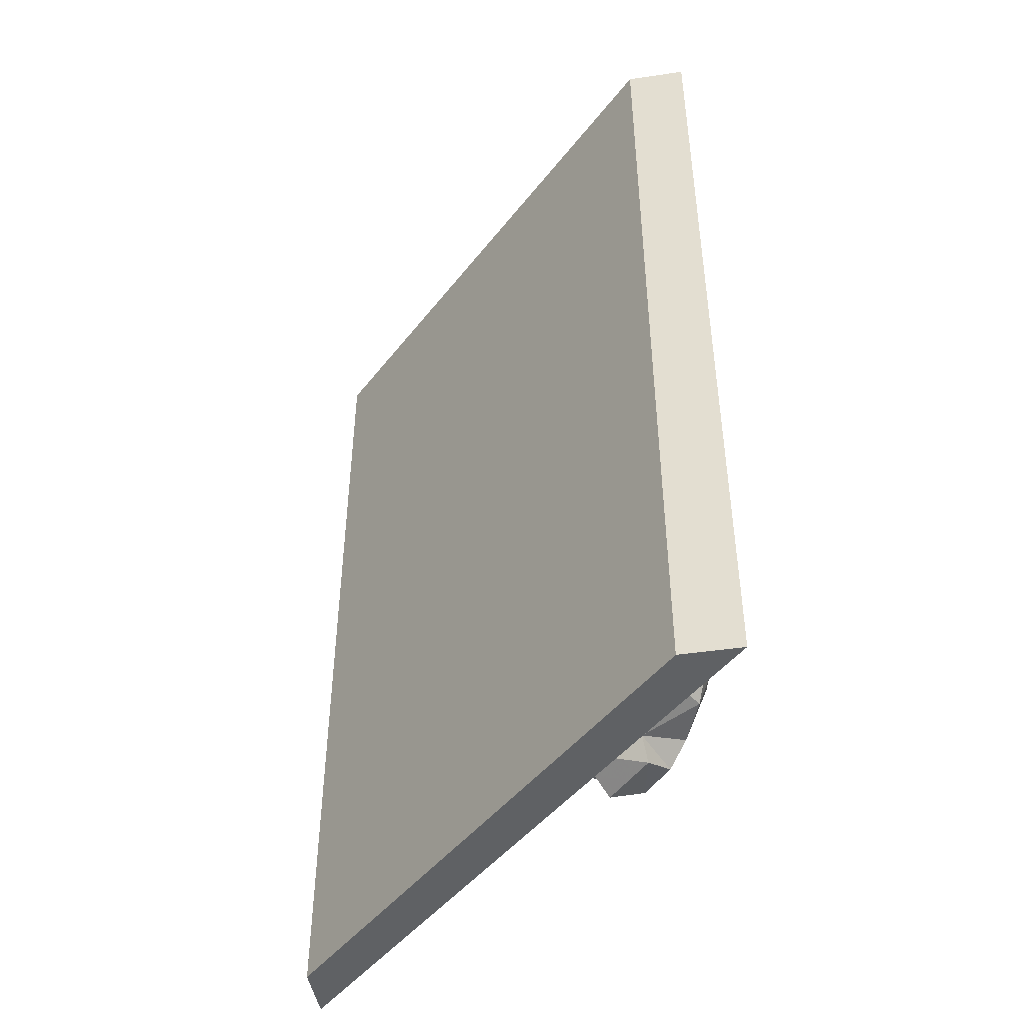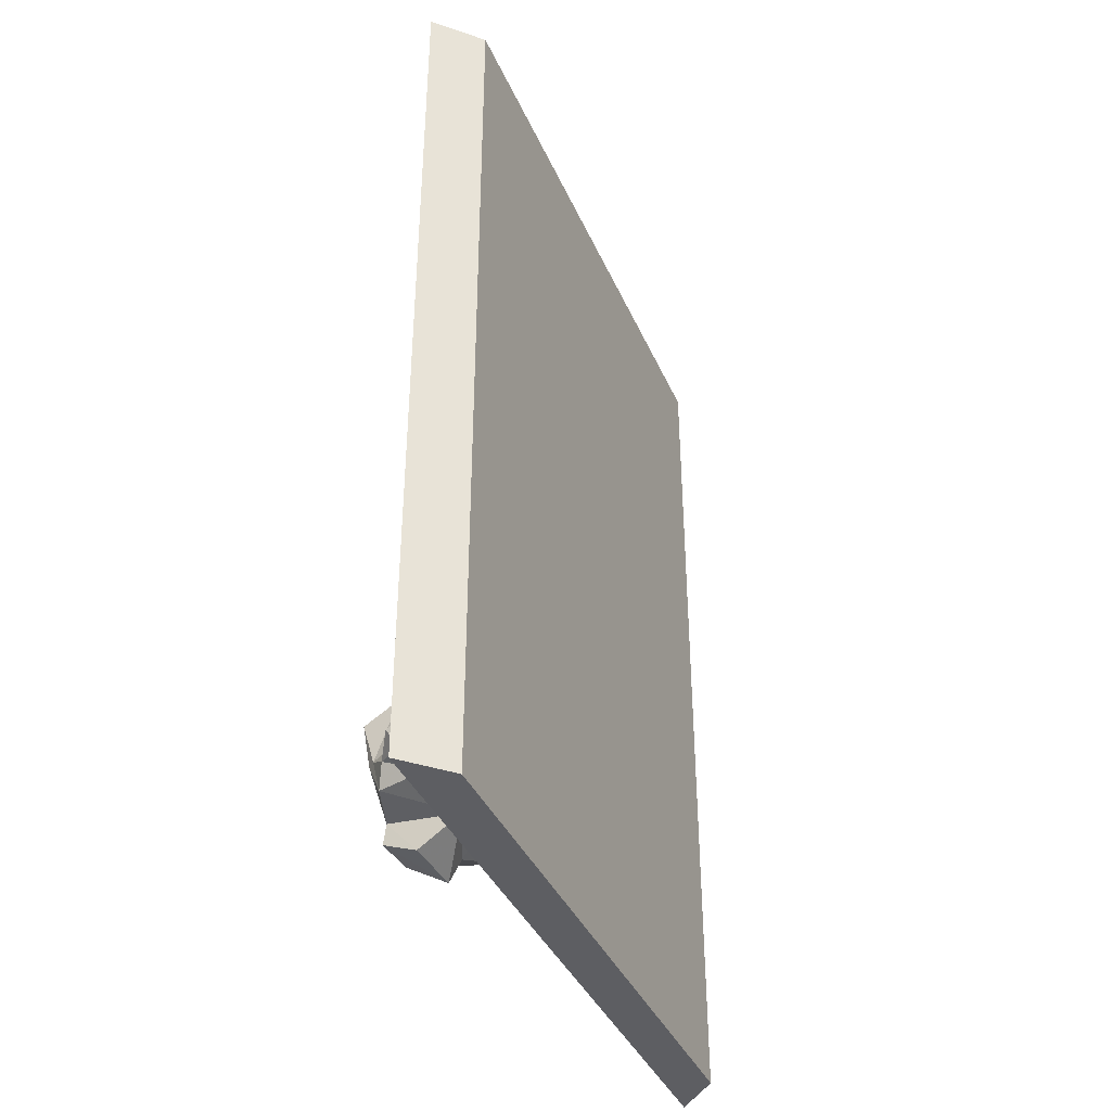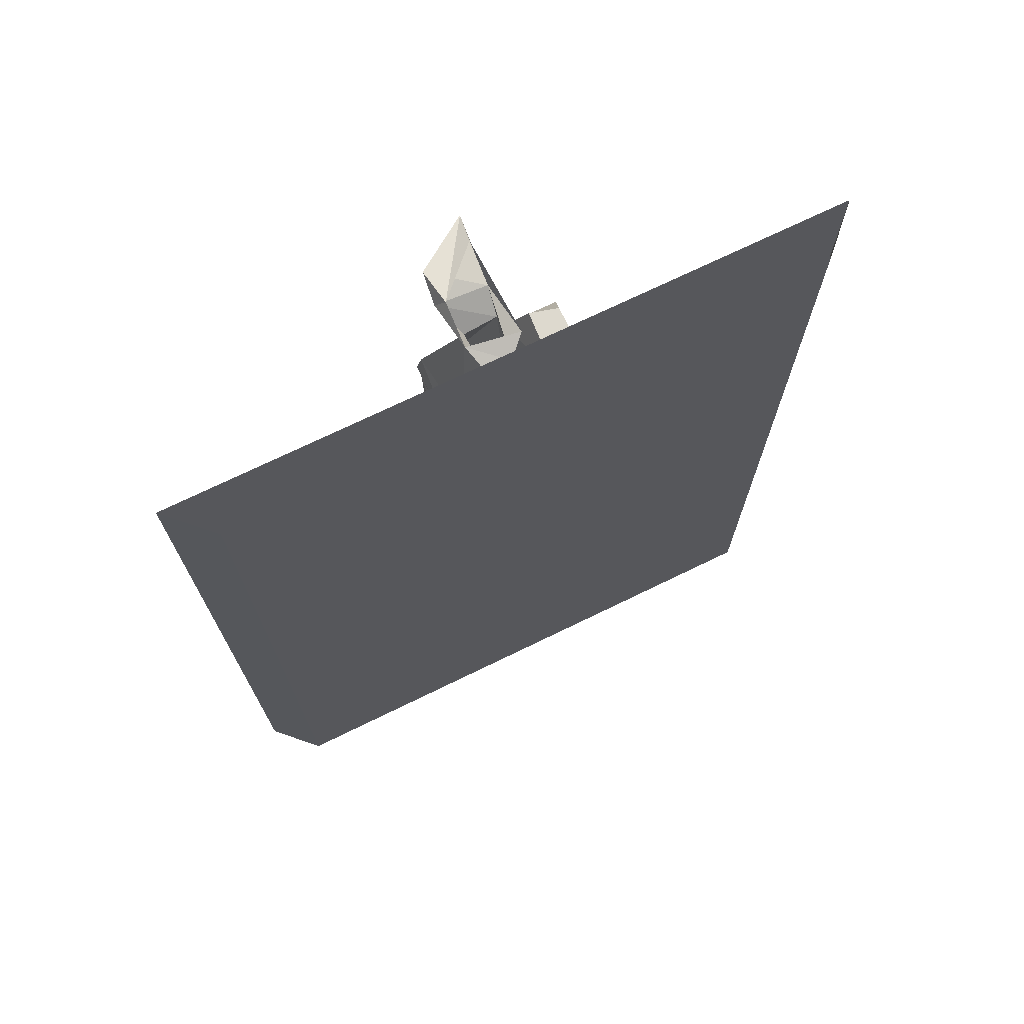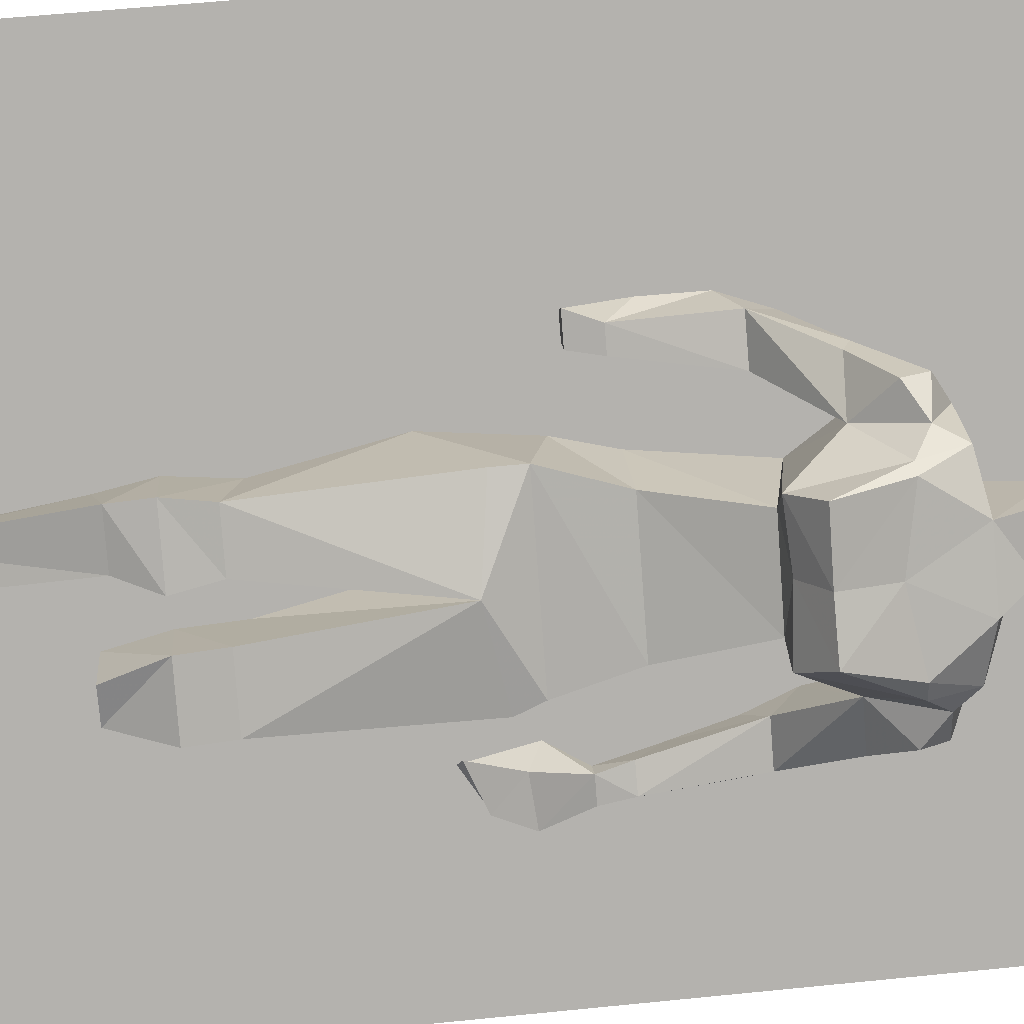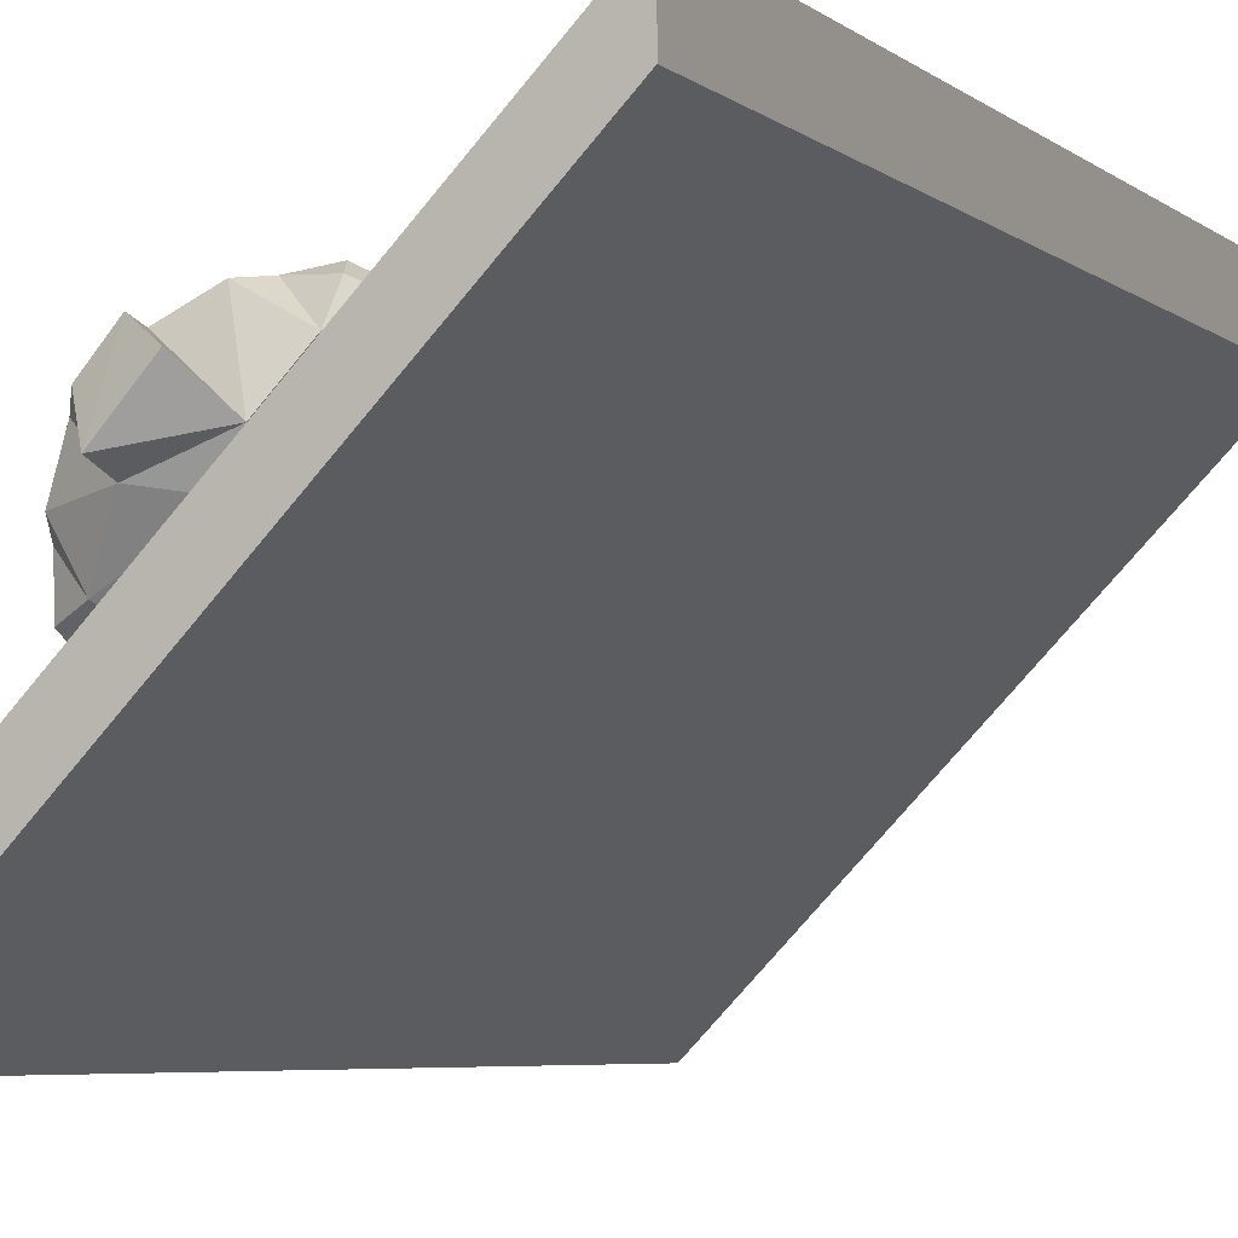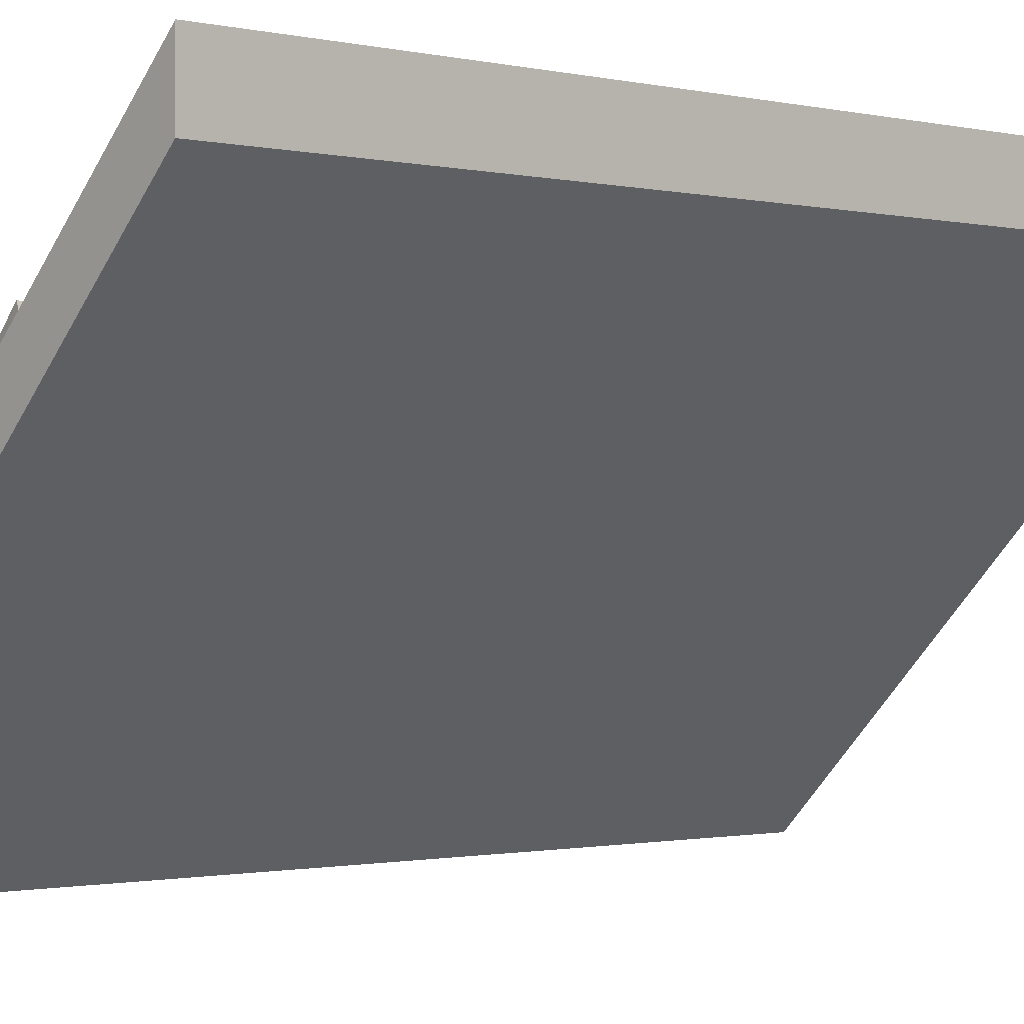
<metadata>
{"format":"obj","ext":"obj","renderer":"f3d","projection":"perspective","resolution":1024,"background":"white","views":[{"elev":-46.1,"azim":-170.4,"up":"+Y"},{"elev":-38.7,"azim":67.1,"up":"+Y"},{"elev":71.8,"azim":109.0,"up":"+Y"},{"elev":55.8,"azim":-96.1,"up":"+Z"},{"elev":-5.7,"azim":26.3,"up":"+Z"},{"elev":-1.0,"azim":47.5,"up":"+Z"}]}
</metadata>
<code>
v 0.5 -1.875 0.375
v 0.5 -1.875 0.5
v -0.5 -1.875 -0.5
v -0.375 -1.875 -0.5
v 0.5 -0.75 0.375
v 0.5 -0.75 0.5
v -0.5 -0.75 -0.5
v -0.375 -0.75 -0.5
v 0.5 0 0.375
v 0.5 0 0.5
v -0.5 0 -0.5
v -0.375 0 -0.5
v -0.07812 -1.359 0.25
v -0.1875 -1.258 0.2656
v -0.1875 -1.422 0.3125
v -0.1328 -1.453 0.3125
v -0.07031 -1.422 0.3281
v 0.01562 -1.367 0.2812
v 0.125 -1.258 0.2422
v 0.0625 -1.258 0.1875
v 0.1094 -1.312 0.1094
v 0.02344 -1.398 0.1562
v -0.01562 -1.297 0.09375
v -0.1719 -1.258 0.2109
v -0.2656 -1.266 0.1875
v -0.3203 -1.305 0.2344
v -0.2422 -1.305 0.3203
v -0.2109 -1.422 0.3125
v -0.1641 -1.5 0.3047
v -0.05469 -1.5 0.2422
v -0.04688 -1.469 0.3047
v 0.04688 -1.383 0.2578
v 0.1719 -1.312 0.1719
v 0.1953 -1.227 0.1953
v 0.1094 -1.07 0.2578
v 0.07812 -1.07 0.2266
v 0.1328 -1.117 0.1719
v 0.1328 -1.227 0.1328
v -0.1562 -1.516 0.07812
v -0.1797 -1.297 -0.07031
v -0.1875 -1.086 -0.09375
v 0.01562 -1.086 0.1016
v -0.1094 -1.086 0.1875
v -0.2891 -1.258 0.08594
v -0.3516 -1.258 0.1016
v -0.3984 -1.305 0.1719
v -0.3047 -1.398 0.2188
v -0.3984 -1.422 0.125
v -0.3438 -1.516 0.1719
v -0.25 -1.516 0.2578
v -0.1172 -1.539 0.1484
v -0.2578 -1.555 0.09375
v -0.3281 -1.5 -0.01562
v -0.2344 -1.398 -0.1016
v -0.3359 -1.359 0
v -0.2734 -1.086 0.02344
v -0.1484 -0.9922 -0.1484
v 0.07031 -0.9922 0.07031
v -0.07031 -0.9531 0.2109
v -0.4062 -1.422 0.09375
v -0.3984 -1.461 0.04688
v -0.3828 -1.5 0.07812
v -0.3047 -1.57 0.1953
v -0.2422 -1.57 0.2656
v -0.1719 -1.609 0.2188
v -0.2656 -1.609 0.1172
v -0.3203 -1.258 -0.2031
v -0.3438 -1.383 -0.1328
v -0.3672 -1.367 -0.1016
v -0.2656 -1.258 -0.1484
v -0.3438 -1.07 -0.1953
v -0.2812 -1.227 -0.2812
v -0.25 -1.312 -0.25
v -0.3906 -1.469 -0.03906
v -0.4141 -1.422 -0.01562
v -0.1953 -1.312 -0.1953
v -0.2188 -1.227 -0.2188
v -0.25 -1.117 -0.2188
v -0.3047 -1.07 -0.1641
v -0.3125 -1.016 -0.1797
v -0.3438 -1.016 -0.2109
v -0.3203 -1.016 -0.2422
v -0.3047 -1.117 -0.25
v -0.2812 -1.016 -0.2109
v -0.2344 -0.9531 -0.2109
v -0.2812 -0.9297 -0.2109
v -0.3438 -0.9375 -0.2656
v -0.3203 -0.9609 -0.2812
v -0.2891 -0.875 -0.2891
v -0.2422 -0.8359 -0.2422
v -0.25 -0.8438 -0.2188
v -0.3125 -0.875 -0.2656
v -0.2891 -0.9531 -0.01562
v -0.1797 -0.8594 -0.1797
v 0.08594 -0.8125 0.08594
v -0.07031 -0.8984 0.2109
v -0.2109 -0.875 0.1172
v -0.3047 -0.9062 -0.02344
v -0.2109 -0.8047 -0.1406
v -0.08594 -0.7734 0
v -0.07812 -0.5938 0.05469
v 0 -0.5859 0.1328
v -0.1094 -0.5547 0.2422
v -0.1797 -0.5547 0.1719
v -0.1328 -0.5781 0
v -0.2422 -0.5547 0.1094
v -0.3281 -0.5547 0.02344
v -0.2188 -0.5859 -0.08594
v -0.3281 -0.4766 0.01562
v -0.2422 -0.4766 0.1016
v -0.2734 -0.375 -0.007812
v -0.2188 -0.4766 -0.09375
v -0.1328 -0.4766 -0.007812
v -0.1328 -0.375 -0.04688
v -0.2422 -0.375 0.04688
v -0.1797 -0.375 -0.1016
v -0.09375 -0.4766 0.2422
v -0.1875 -0.4766 0.1562
v -0.07812 -0.4766 0.04688
v 0.01562 -0.4766 0.1328
v -0.02344 -0.3672 0.007812
v 0.02344 -0.3828 0.09375
v -0.1484 -0.4062 0.1562
v -0.09375 -0.08594 0.0625
v -0.04688 -0.08594 0.01562
v 0 -0.1016 0.0625
v -0.03906 -0.08594 0.1094
v -0.08594 -0.4062 0.2266
v -0.05469 -0.03125 0.1719
v -0.1328 -0.04688 0.09375
v 0 -0.03906 0
v 0.01562 -0.007812 0.08594
v -0.05469 0 0.1484
v 0.03906 -0.03125 0.03906
v -0.05469 -0.02344 0
v -0.1875 0 0.1484
v -0.2422 -0.02344 0.1875
v -0.1016 -0.007812 0.2109
v 0.1719 -1.117 0.2266
v 0.1562 -1.016 0.2344
v 0.1328 -1.016 0.2656
v 0.09375 -1.016 0.2266
v 0.125 -1.016 0.2031
f 1 2 3
f 1 3 4
f 1 4 5
f 1 5 6
f 1 6 2
f 2 6 7
f 2 7 3
f 3 7 8
f 3 8 4
f 4 8 5
f 5 8 9
f 5 9 10
f 5 10 6
f 6 10 11
f 6 11 7
f 7 11 12
f 7 12 8
f 8 12 9
f 13 14 15
f 13 15 16
f 13 16 17
f 13 17 18
f 13 18 19
f 13 19 20
f 13 20 21
f 13 21 22
f 13 22 23
f 13 23 14
f 14 23 24
f 14 24 25
f 14 25 26
f 14 26 27
f 14 27 15
f 15 27 28
f 15 28 29
f 15 29 16
f 16 29 30
f 16 30 31
f 16 31 17
f 17 31 18
f 18 31 32
f 18 32 19
f 19 32 33
f 19 33 34
f 19 34 35
f 19 35 20
f 20 35 36
f 20 36 37
f 20 37 38
f 20 38 21
f 21 38 34
f 21 34 33
f 21 33 22
f 21 22 22
f 22 22 30
f 22 30 39
f 22 39 23
f 23 39 40
f 23 40 41
f 23 41 42
f 23 42 24
f 24 42 43
f 24 43 44
f 24 44 25
f 25 44 45
f 25 45 46
f 25 46 26
f 25 26 26
f 25 26 26
f 26 26 47
f 26 47 28
f 26 28 27
f 47 26 46
f 47 46 48
f 47 48 49
f 47 49 50
f 47 50 28
f 28 50 29
f 29 50 51
f 29 51 30
f 30 51 39
f 39 51 52
f 39 52 53
f 39 53 54
f 39 54 40
f 40 54 55
f 40 55 45
f 40 45 44
f 40 44 56
f 40 56 41
f 41 56 57
f 41 57 58
f 41 58 42
f 42 58 43
f 43 58 59
f 43 59 56
f 43 56 44
f 60 48 46
f 60 46 45
f 60 45 55
f 60 55 61
f 60 61 62
f 60 62 48
f 48 62 49
f 49 62 52
f 49 52 63
f 49 63 50
f 50 63 64
f 50 64 65
f 50 65 51
f 51 65 66
f 51 66 52
f 52 66 63
f 63 66 64
f 64 66 65
f 67 68 69
f 67 69 55
f 67 55 70
f 67 70 71
f 67 71 72
f 67 72 73
f 67 73 68
f 68 73 54
f 68 54 53
f 68 53 74
f 68 74 69
f 69 74 75
f 69 75 55
f 55 75 61
f 61 75 74
f 61 74 53
f 61 53 62
f 62 53 52
f 53 54 54
f 54 54 76
f 54 76 55
f 55 76 70
f 70 76 77
f 70 77 78
f 70 78 79
f 70 79 71
f 71 79 80
f 71 80 81
f 71 81 82
f 71 82 83
f 71 83 72
f 72 83 78
f 72 78 77
f 72 77 76
f 72 76 73
f 73 76 54
f 78 83 82
f 78 82 84
f 78 84 79
f 79 84 80
f 80 84 85
f 80 85 86
f 80 86 87
f 80 87 81
f 81 87 82
f 82 87 88
f 82 88 85
f 82 85 84
f 88 89 90
f 88 90 85
f 85 90 86
f 86 90 91
f 86 91 92
f 86 92 87
f 87 92 88
f 88 92 89
f 89 92 91
f 89 91 90
f 26 47 26
f 51 39 30
f 59 93 56
f 56 93 57
f 57 93 94
f 57 94 58
f 58 94 95
f 58 95 59
f 59 95 96
f 59 96 97
f 59 97 93
f 93 97 98
f 93 98 94
f 94 98 99
f 94 99 100
f 94 100 95
f 95 100 101
f 95 101 102
f 95 102 103
f 95 103 96
f 96 103 97
f 97 103 104
f 97 104 101
f 97 101 100
f 97 100 105
f 97 105 106
f 97 106 107
f 97 107 98
f 98 107 99
f 99 107 108
f 99 108 105
f 99 105 100
f 109 107 106
f 109 106 110
f 109 110 111
f 109 111 112
f 109 112 108
f 109 108 107
f 108 112 113
f 108 113 105
f 105 113 106
f 106 113 110
f 110 113 114
f 110 114 115
f 110 115 111
f 111 115 114
f 111 114 116
f 111 116 112
f 112 116 114
f 112 114 113
f 104 103 117
f 104 117 118
f 104 118 119
f 104 119 101
f 101 119 102
f 102 119 120
f 102 120 117
f 102 117 103
f 121 122 120
f 121 120 119
f 121 119 118
f 121 118 123
f 121 123 124
f 121 124 125
f 121 125 122
f 122 125 126
f 122 126 127
f 122 127 128
f 122 128 120
f 120 128 117
f 117 128 118
f 118 128 123
f 123 128 127
f 123 127 124
f 124 127 129
f 124 129 130
f 124 130 131
f 124 131 125
f 124 125 125
f 124 125 124
f 132 133 129
f 132 129 134
f 132 134 131
f 132 131 135
f 135 131 130
f 135 130 136
f 136 130 137
f 136 137 133
f 133 137 138
f 133 138 129
f 129 138 130
f 130 138 137
f 127 126 134
f 127 134 129
f 126 126 127
f 126 127 127
f 134 126 125
f 134 125 131
f 30 32 31
f 32 30 22
f 32 22 33
f 37 139 34
f 37 34 38
f 34 139 35
f 35 139 140
f 35 140 141
f 35 141 142
f 35 142 36
f 36 142 143
f 36 143 37
f 37 143 140
f 37 140 139
f 140 143 142
f 140 142 141

</code>
